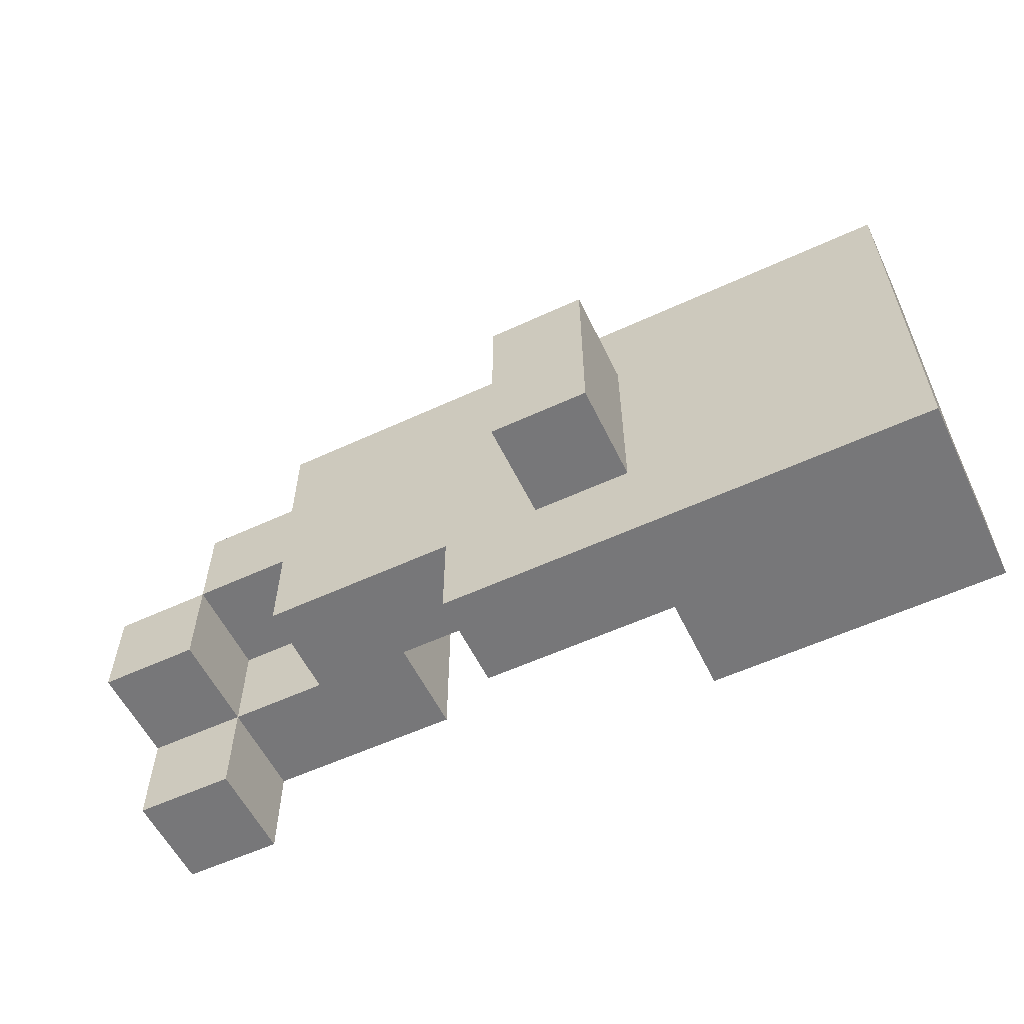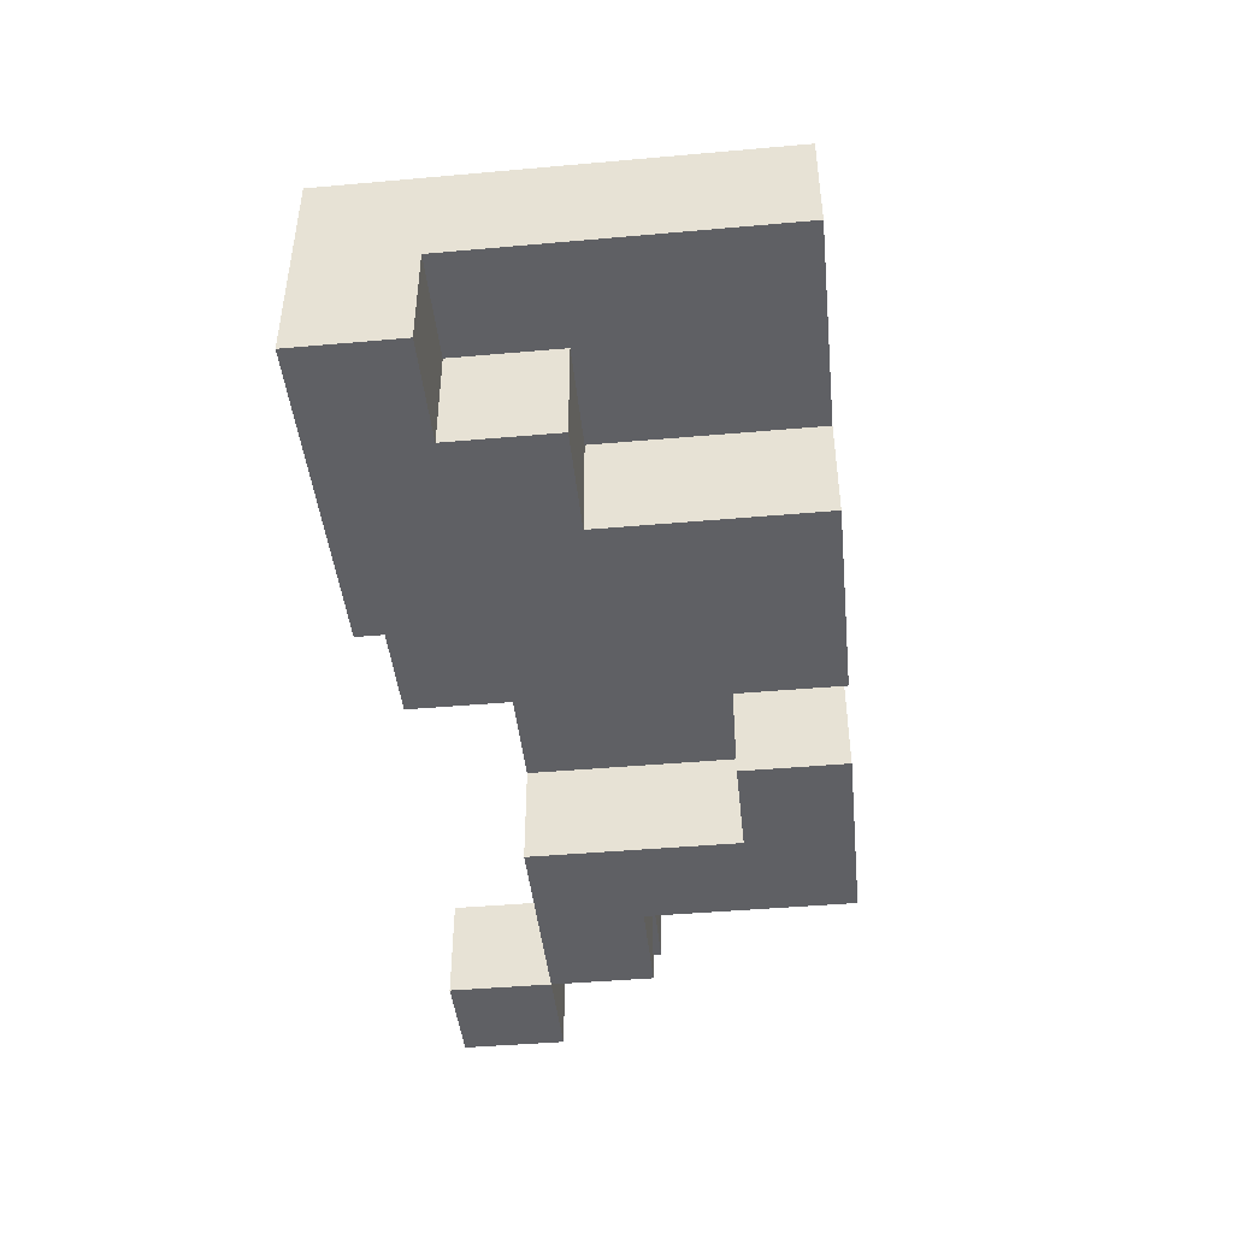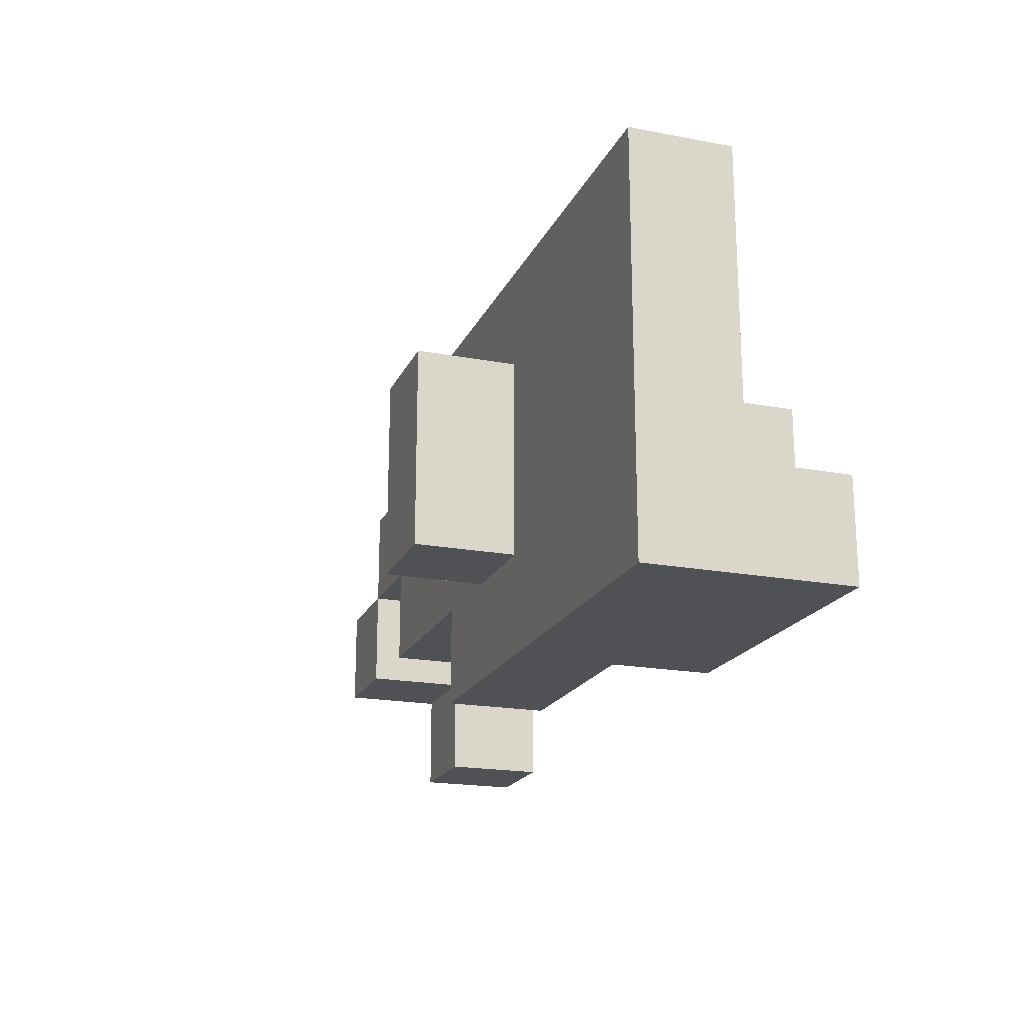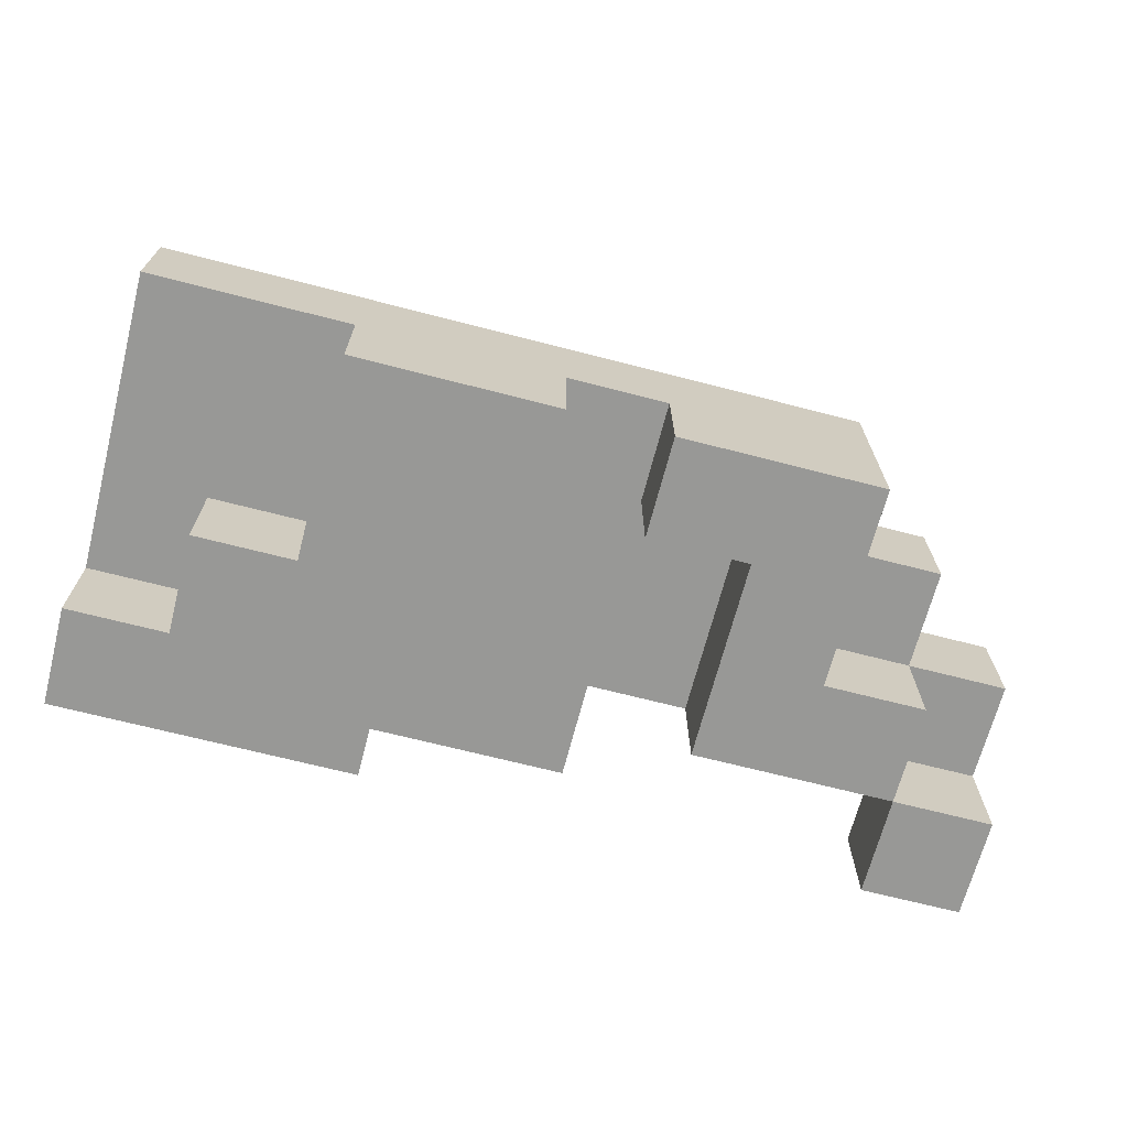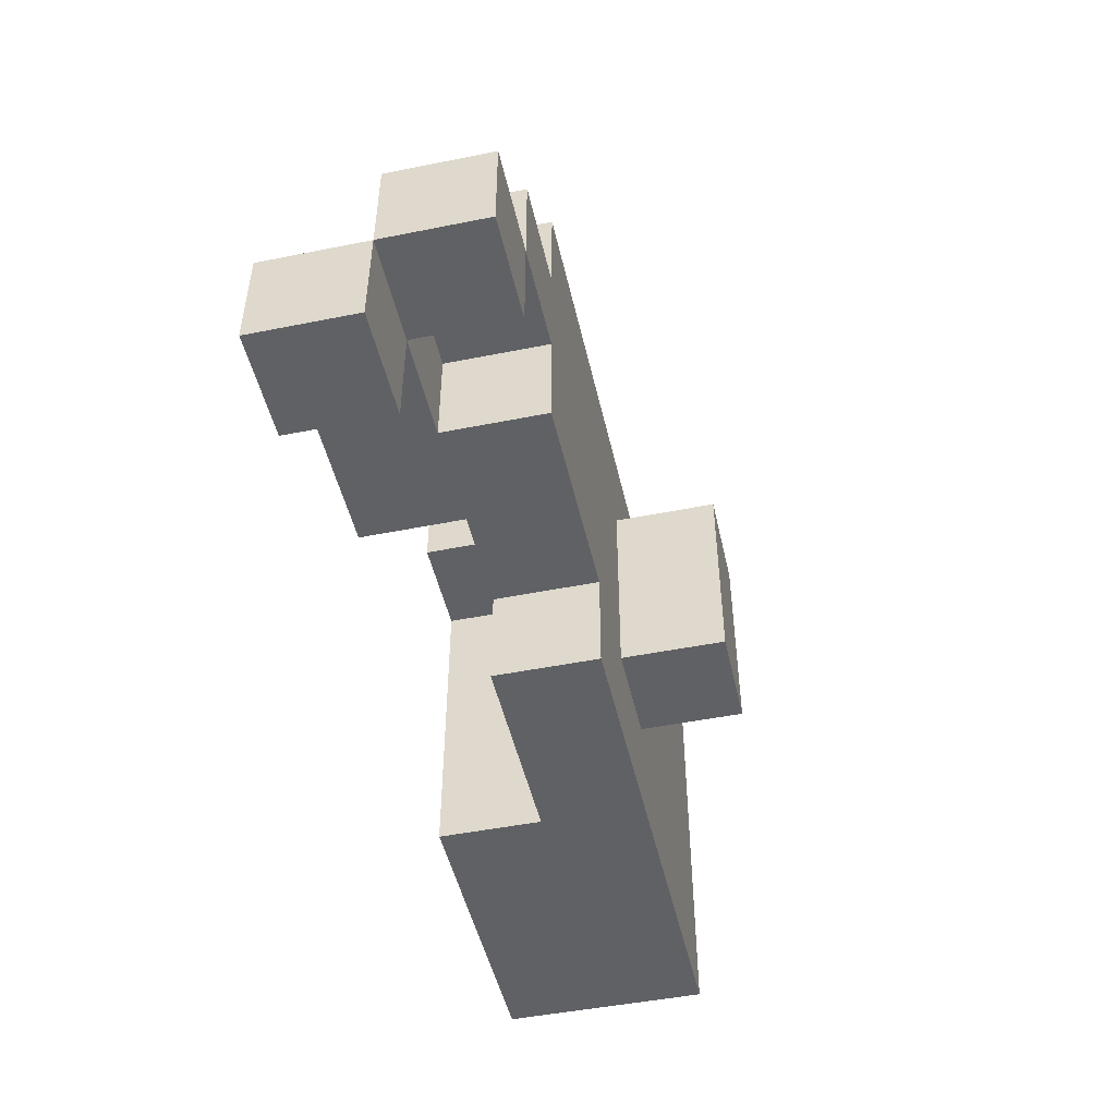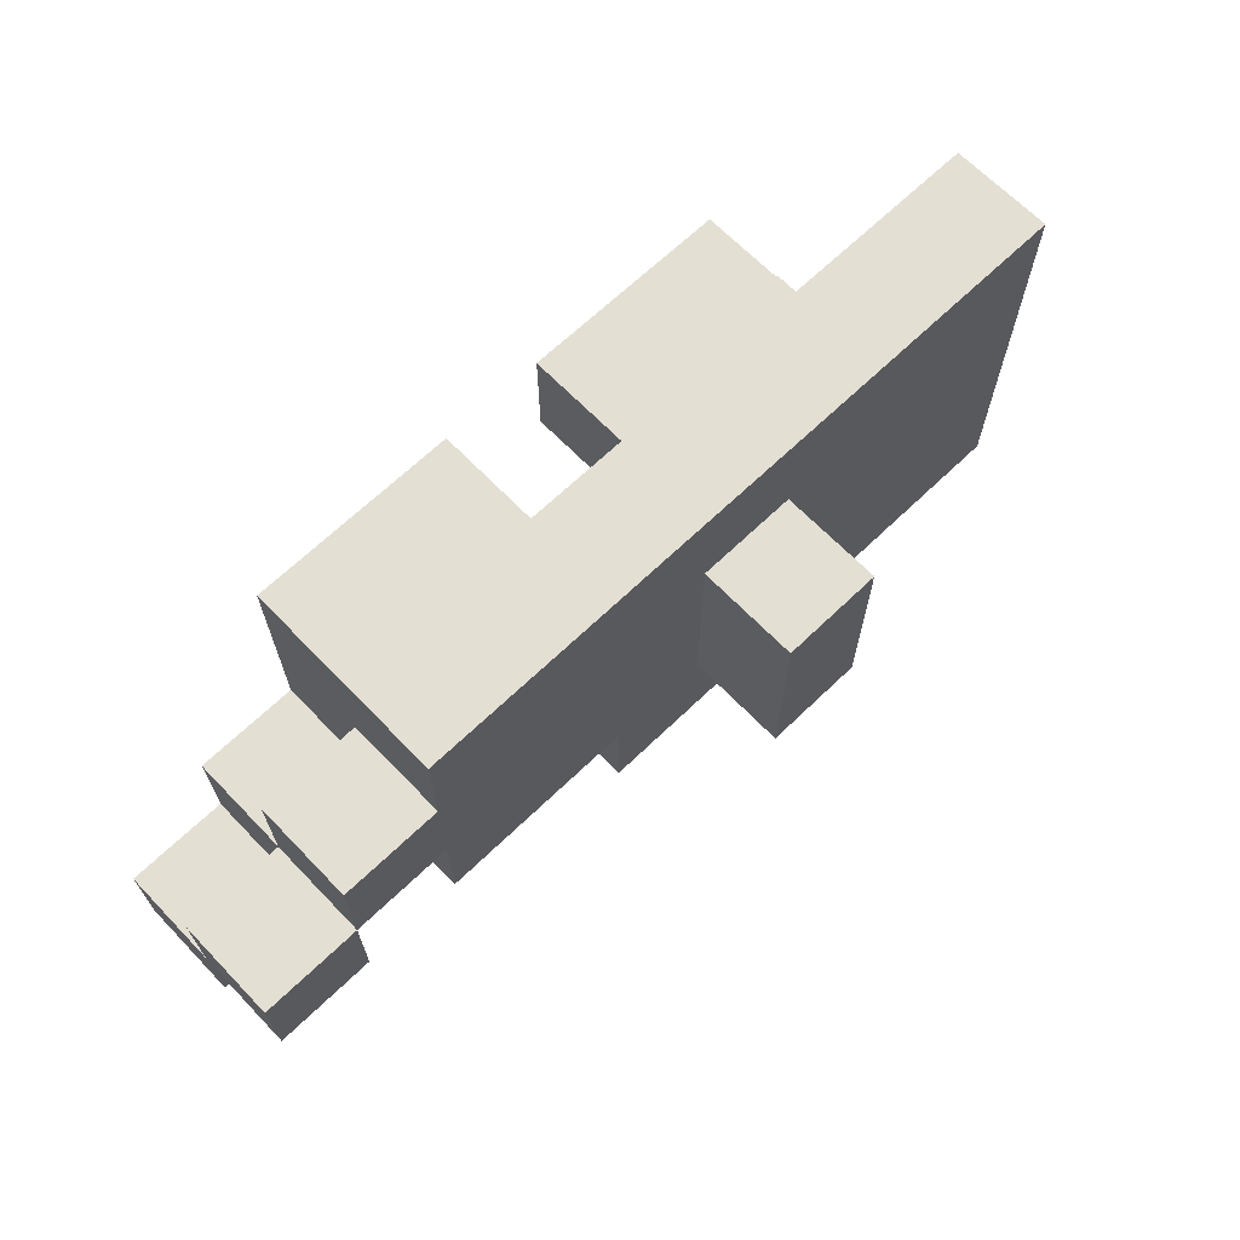
<metadata>
{"format":"obj","ext":"obj","renderer":"f3d","projection":"perspective","resolution":1024,"background":"white","views":[{"elev":-57.2,"azim":25.7,"up":"+Y"},{"elev":-44.5,"azim":95.9,"up":"+Z"},{"elev":-19.6,"azim":70.7,"up":"+Y"},{"elev":-68.4,"azim":165.5,"up":"+Z"},{"elev":-48.3,"azim":-77.4,"up":"+Y"},{"elev":66.6,"azim":-44.0,"up":"+Y"}]}
</metadata>
<code>
o
v 16.1 1 -1.8
v 16.1 1 -1.9
v 16.1 1.1 -1.7
v 16.1 1.1 -1.8
v 16.1 1.1 -1.9
v 16.1 1.2 -1.7
v 16.1 1.2 -1.8
v 16.2 1.1 -1.8
v 16.2 1.1 -1.9
v 16.2 1.2 -1.7
v 16.2 1.2 -1.8
v 16.2 1.2 -1.9
v 16.2 1.3 -1.7
v 16.2 1.3 -1.8
v 16.3 1.1 -1.7
v 16.3 1.1 -1.8
v 16.3 1.2 -1.7
v 16.3 1.2 -1.8
v 16.3 1.2 -1.9
v 16.3 1.3 -1.7
v 16.3 1.3 -1.8
v 16.3 1.4 -1.7
v 16.3 1.4 -1.9
v 16.5 1 -1.7
v 16.5 1 -1.8
v 16.5 1.1 -1.7
v 16.5 1.1 -1.8
v 16.6 1.1 -1.6
v 16.6 1.1 -1.7
v 16.6 1.3 -1.6
v 16.6 1.3 -1.7
v 16.6 1.3 -1.8
v 16.6 1.3 -1.9
v 16.6 1.4 -1.8
v 16.6 1.4 -1.9
v 16.7 1 -1.8
v 16.7 1 -1.9
v 16.7 1.3 -1.8
v 16.7 1.3 -1.9
v 16.2 1 -1.8
v 16.2 1 -1.9
v 16.2 1.1 -1.7
v 16.2 1.1 -1.8
v 16.2 1.1 -1.9
v 16.2 1.2 -1.7
v 16.2 1.2 -1.8
v 16.4 1.1 -1.8
v 16.4 1.1 -1.9
v 16.4 1.3 -1.8
v 16.4 1.3 -1.9
v 16.5 1.3 -1.8
v 16.5 1.3 -1.9
v 16.5 1.4 -1.8
v 16.5 1.4 -1.9
v 16.7 1.1 -1.6
v 16.7 1.1 -1.7
v 16.7 1.3 -1.6
v 16.7 1.3 -1.7
v 16.8 1.2 -1.8
v 16.8 1.2 -1.9
v 16.8 1.4 -1.8
v 16.8 1.4 -1.9
v 16.9 1.1 -1.8
v 16.9 1.1 -1.9
v 16.9 1.2 -1.8
v 16.9 1.2 -1.9
v 17 1 -1.7
v 17 1 -1.9
v 17 1.1 -1.8
v 17 1.1 -1.9
v 17 1.4 -1.7
v 17 1.4 -1.8
v 16.6 1.1 -1.6
v 16.6 1.3 -1.6
v 16.7 1.1 -1.6
v 16.7 1.3 -1.6
v 16.1 1.1 -1.7
v 16.1 1.2 -1.7
v 16.2 1.1 -1.7
v 16.2 1.2 -1.7
v 16.2 1.3 -1.7
v 16.3 1.1 -1.7
v 16.3 1.2 -1.7
v 16.3 1.3 -1.7
v 16.3 1.4 -1.7
v 16.5 1 -1.7
v 16.5 1.1 -1.7
v 16.6 1.1 -1.7
v 16.6 1.3 -1.7
v 16.7 1.1 -1.7
v 16.7 1.3 -1.7
v 17 1 -1.7
v 17 1.4 -1.7
v 16.1 1 -1.8
v 16.1 1.1 -1.8
v 16.2 1 -1.8
v 16.2 1.1 -1.8
v 16.2 1.2 -1.8
v 16.3 1.1 -1.8
v 16.3 1.2 -1.8
v 16.1 1.1 -1.8
v 16.1 1.2 -1.8
v 16.2 1.1 -1.8
v 16.2 1.2 -1.8
v 16.2 1.3 -1.8
v 16.3 1.2 -1.8
v 16.3 1.3 -1.8
v 16.4 1.1 -1.8
v 16.4 1.3 -1.8
v 16.5 1 -1.8
v 16.5 1.1 -1.8
v 16.5 1.3 -1.8
v 16.5 1.4 -1.8
v 16.6 1.3 -1.8
v 16.6 1.4 -1.8
v 16.7 1 -1.8
v 16.7 1.3 -1.8
v 16.8 1.2 -1.8
v 16.8 1.4 -1.8
v 16.9 1.1 -1.8
v 16.9 1.2 -1.8
v 17 1.1 -1.8
v 17 1.4 -1.8
v 16.1 1 -1.9
v 16.1 1.1 -1.9
v 16.2 1 -1.9
v 16.2 1.1 -1.9
v 16.2 1.2 -1.9
v 16.3 1.2 -1.9
v 16.3 1.4 -1.9
v 16.4 1.1 -1.9
v 16.4 1.3 -1.9
v 16.5 1.3 -1.9
v 16.5 1.4 -1.9
v 16.6 1.3 -1.9
v 16.6 1.4 -1.9
v 16.7 1 -1.9
v 16.7 1.3 -1.9
v 16.8 1.2 -1.9
v 16.8 1.4 -1.9
v 16.9 1.1 -1.9
v 16.9 1.2 -1.9
v 17 1 -1.9
v 17 1.1 -1.9
v 16.5 1 -1.7
v 17 1 -1.7
v 16.1 1 -1.8
v 16.2 1 -1.8
v 16.5 1 -1.8
v 16.7 1 -1.8
v 16.1 1 -1.9
v 16.2 1 -1.9
v 16.7 1 -1.9
v 17 1 -1.9
v 16.6 1.1 -1.6
v 16.7 1.1 -1.6
v 16.1 1.1 -1.7
v 16.2 1.1 -1.7
v 16.3 1.1 -1.7
v 16.5 1.1 -1.7
v 16.6 1.1 -1.7
v 16.7 1.1 -1.7
v 16.1 1.1 -1.8
v 16.2 1.1 -1.8
v 16.3 1.1 -1.8
v 16.4 1.1 -1.8
v 16.5 1.1 -1.8
v 16.2 1.1 -1.9
v 16.4 1.1 -1.9
v 16.2 1.2 -1.7
v 16.3 1.2 -1.7
v 16.2 1.2 -1.8
v 16.3 1.2 -1.8
v 16.4 1.3 -1.8
v 16.5 1.3 -1.8
v 16.6 1.3 -1.8
v 16.7 1.3 -1.8
v 16.4 1.3 -1.9
v 16.5 1.3 -1.9
v 16.6 1.3 -1.9
v 16.7 1.3 -1.9
v 16.1 1.1 -1.8
v 16.2 1.1 -1.8
v 16.9 1.1 -1.8
v 17 1.1 -1.8
v 16.1 1.1 -1.9
v 16.2 1.1 -1.9
v 16.9 1.1 -1.9
v 17 1.1 -1.9
v 16.1 1.2 -1.7
v 16.2 1.2 -1.7
v 16.1 1.2 -1.8
v 16.2 1.2 -1.8
v 16.3 1.2 -1.8
v 16.8 1.2 -1.8
v 16.9 1.2 -1.8
v 16.2 1.2 -1.9
v 16.3 1.2 -1.9
v 16.8 1.2 -1.9
v 16.9 1.2 -1.9
v 16.6 1.3 -1.6
v 16.7 1.3 -1.6
v 16.2 1.3 -1.7
v 16.3 1.3 -1.7
v 16.6 1.3 -1.7
v 16.7 1.3 -1.7
v 16.2 1.3 -1.8
v 16.3 1.3 -1.8
v 16.3 1.4 -1.7
v 17 1.4 -1.7
v 16.5 1.4 -1.8
v 16.6 1.4 -1.8
v 16.8 1.4 -1.8
v 17 1.4 -1.8
v 16.3 1.4 -1.9
v 16.5 1.4 -1.9
v 16.6 1.4 -1.9
v 16.8 1.4 -1.9
f 4 2 1
f 5 2 4
f 6 4 3
f 7 4 6
f 11 9 8
f 12 9 11
f 13 11 10
f 14 11 13
f 17 16 15
f 18 16 17
f 21 19 18
f 22 21 20
f 23 19 21
f 23 21 22
f 26 25 24
f 27 25 26
f 30 29 28
f 31 29 30
f 34 33 32
f 35 33 34
f 38 37 36
f 39 37 38
f 40 41 43
f 43 41 44
f 42 43 45
f 45 43 46
f 47 48 49
f 49 48 50
f 51 52 53
f 53 52 54
f 55 56 57
f 57 56 58
f 59 60 61
f 61 60 62
f 63 64 65
f 65 64 66
f 67 68 69
f 69 68 70
f 67 69 71
f 71 69 72
f 75 74 73
f 76 74 75
f 79 78 77
f 80 78 79
f 83 81 80
f 84 81 83
f 87 83 82
f 87 85 84
f 87 84 83
f 88 85 87
f 88 87 86
f 89 85 88
f 90 88 86
f 91 85 89
f 92 90 86
f 92 91 90
f 93 85 91
f 93 91 92
f 96 95 94
f 97 95 96
f 99 98 97
f 100 98 99
f 101 102 103
f 103 102 104
f 104 105 106
f 106 105 107
f 108 109 111
f 111 109 112
f 111 112 114
f 112 113 114
f 110 111 114
f 114 113 115
f 110 114 116
f 116 114 117
f 118 119 121
f 120 121 122
f 121 119 123
f 122 121 123
f 124 125 126
f 126 125 127
f 127 128 129
f 127 129 131
f 129 130 131
f 131 130 132
f 132 130 133
f 133 130 134
f 135 136 138
f 137 138 139
f 138 136 140
f 139 138 140
f 137 139 141
f 141 139 142
f 137 141 143
f 143 141 144
f 149 146 145
f 150 146 149
f 151 148 147
f 152 148 151
f 153 146 150
f 154 146 153
f 161 156 155
f 162 156 161
f 163 158 157
f 164 158 163
f 165 160 159
f 166 160 165
f 167 160 166
f 168 165 164
f 168 166 165
f 169 166 168
f 172 171 170
f 173 171 172
f 178 175 174
f 179 175 178
f 180 177 176
f 181 177 180
f 182 183 186
f 186 183 187
f 184 185 188
f 188 185 189
f 190 191 192
f 192 191 193
f 193 194 197
f 197 194 198
f 195 196 199
f 199 196 200
f 201 202 205
f 205 202 206
f 203 204 207
f 207 204 208
f 209 210 211
f 211 210 212
f 212 210 213
f 213 210 214
f 209 211 215
f 215 211 216
f 212 213 217
f 217 213 218

</code>
